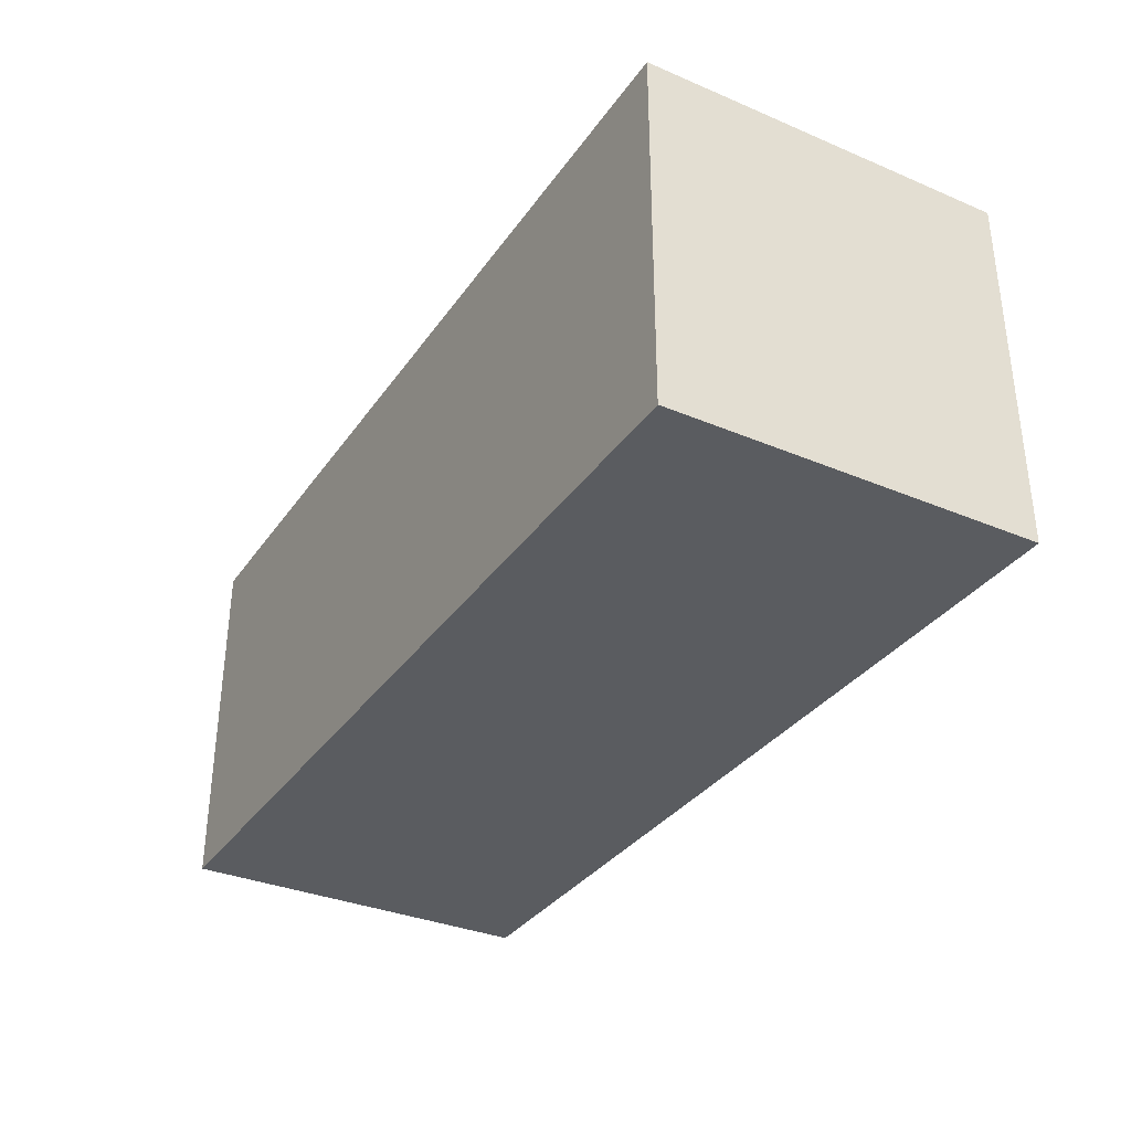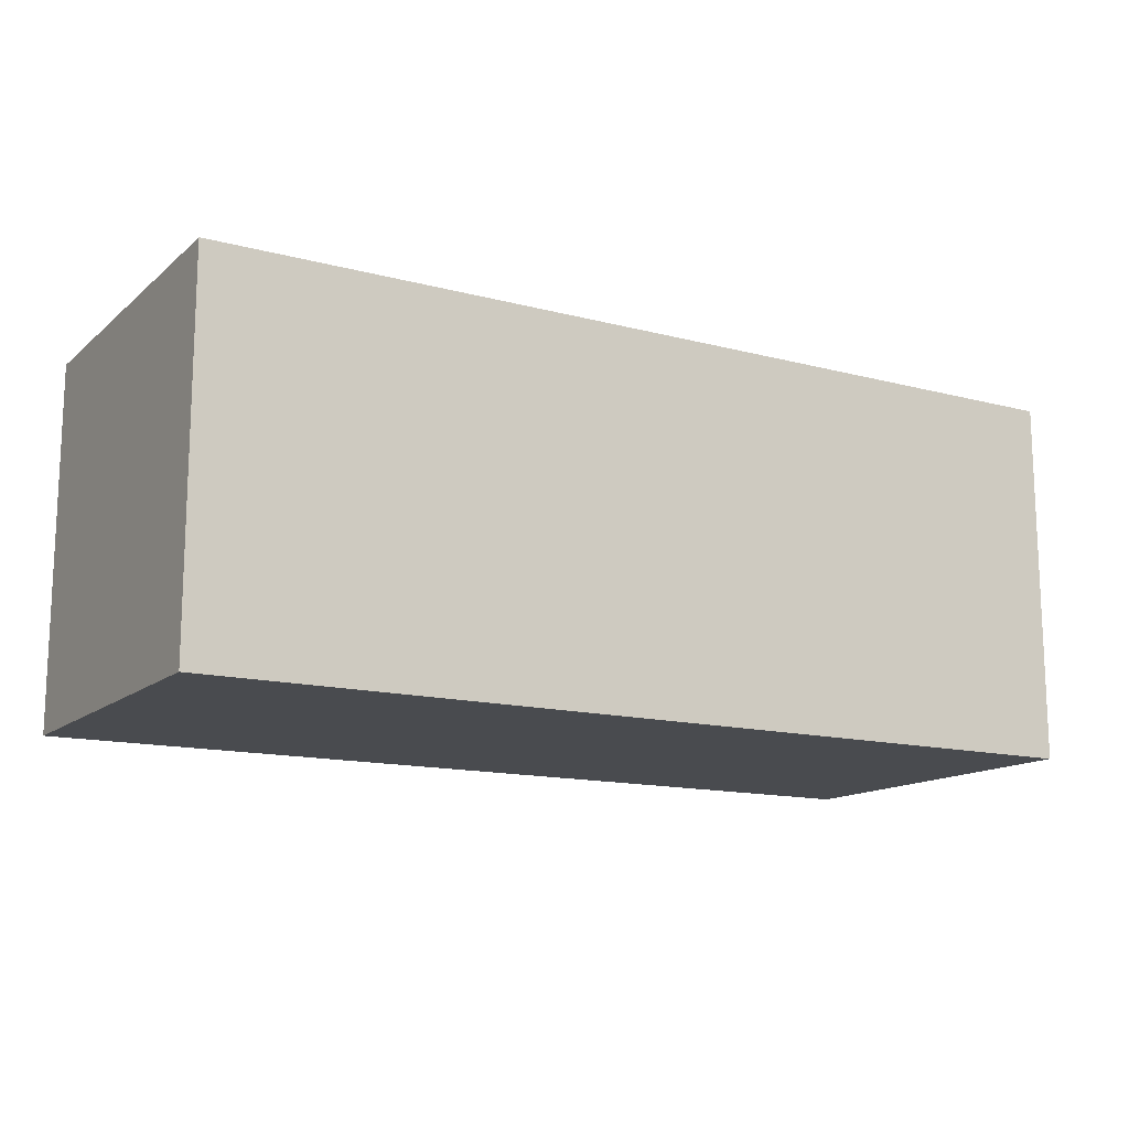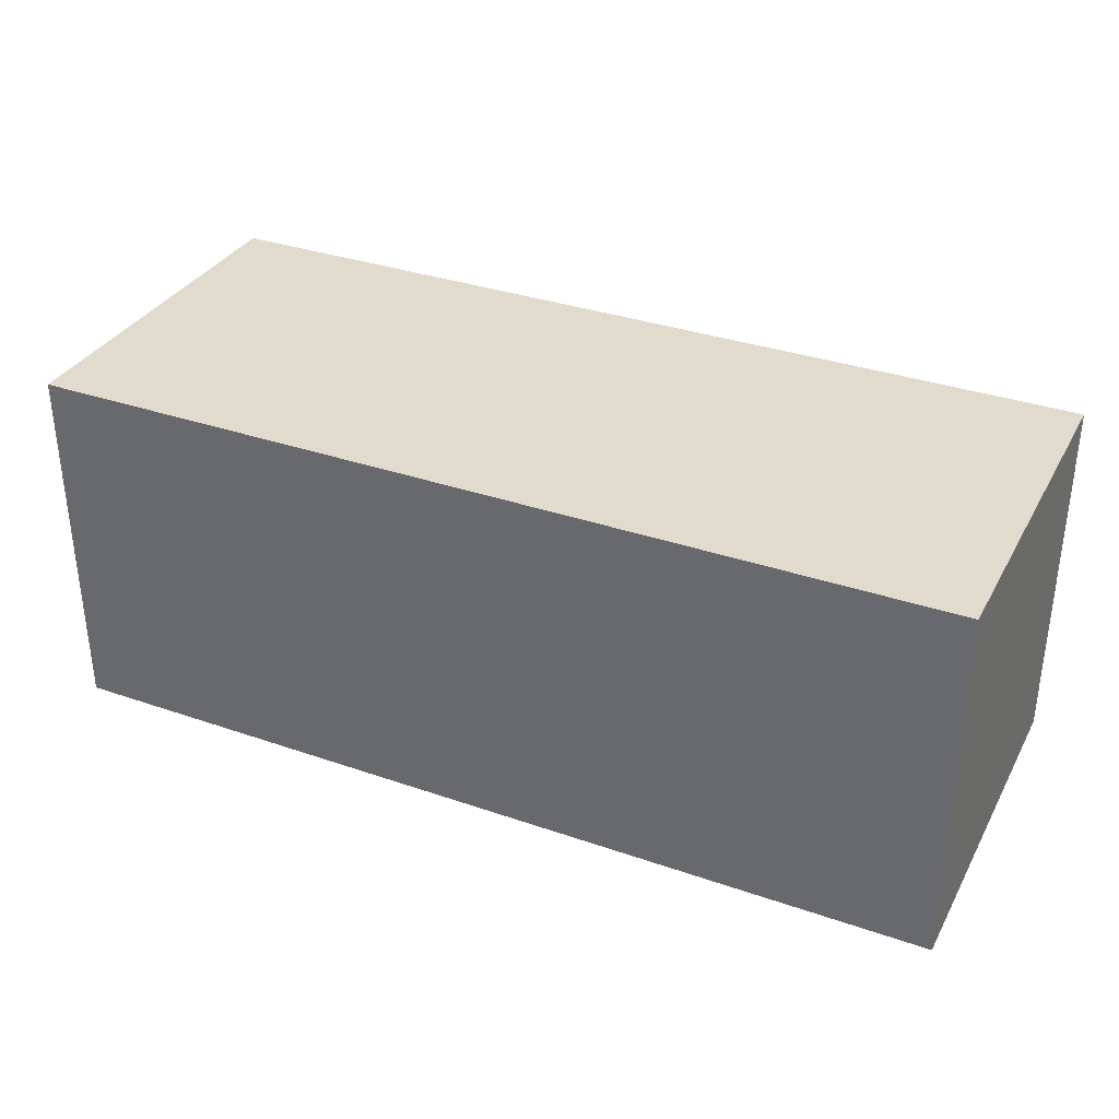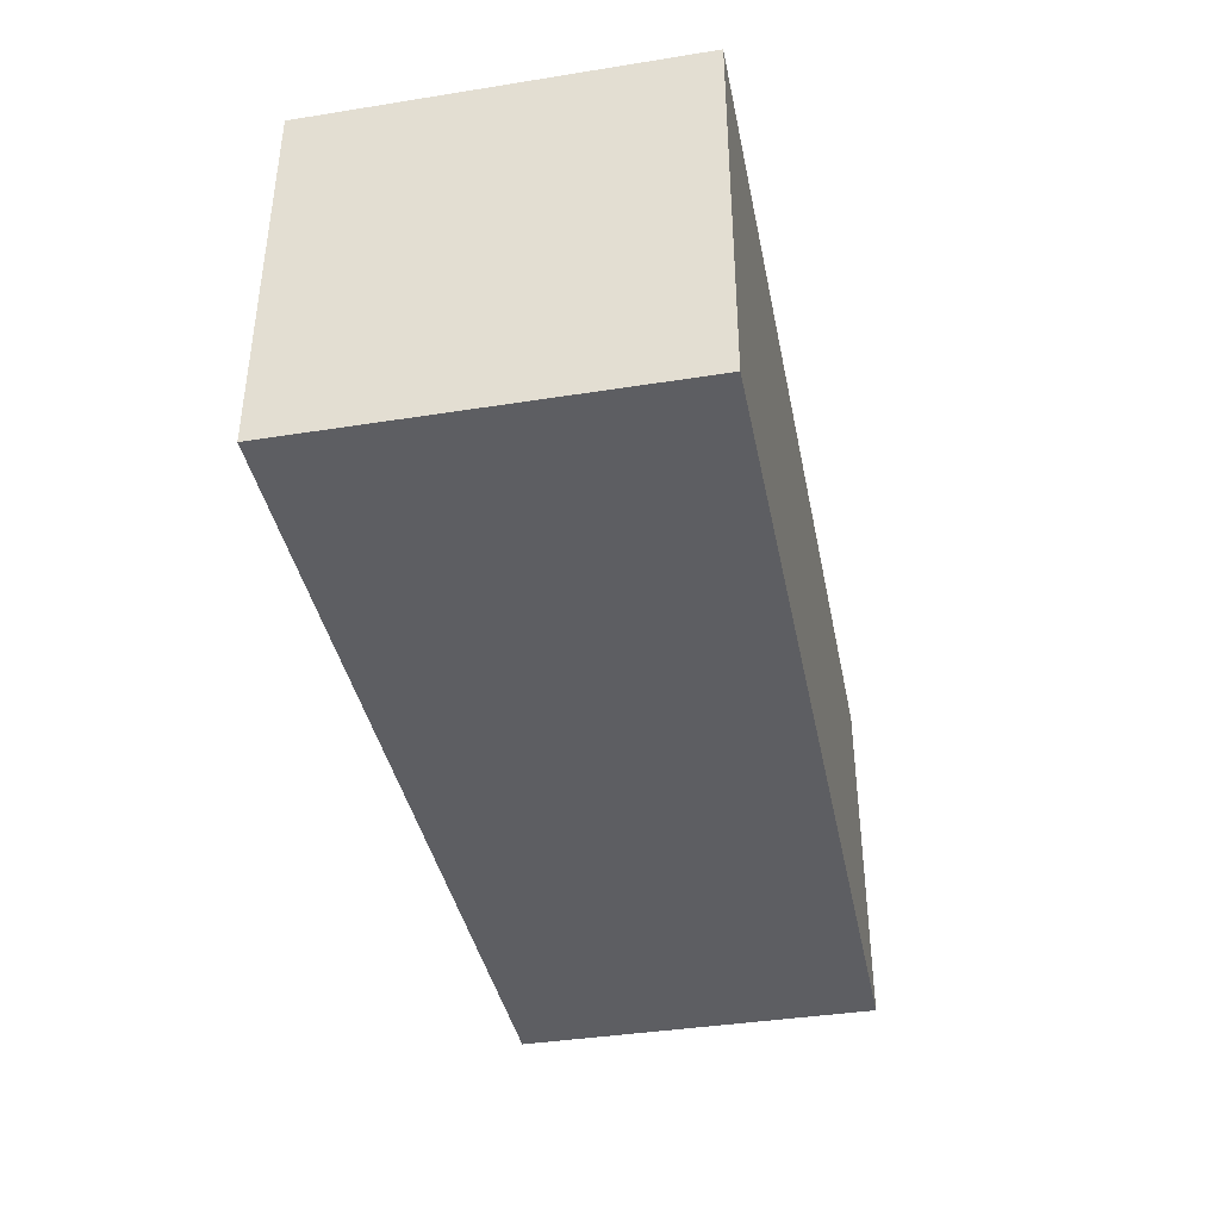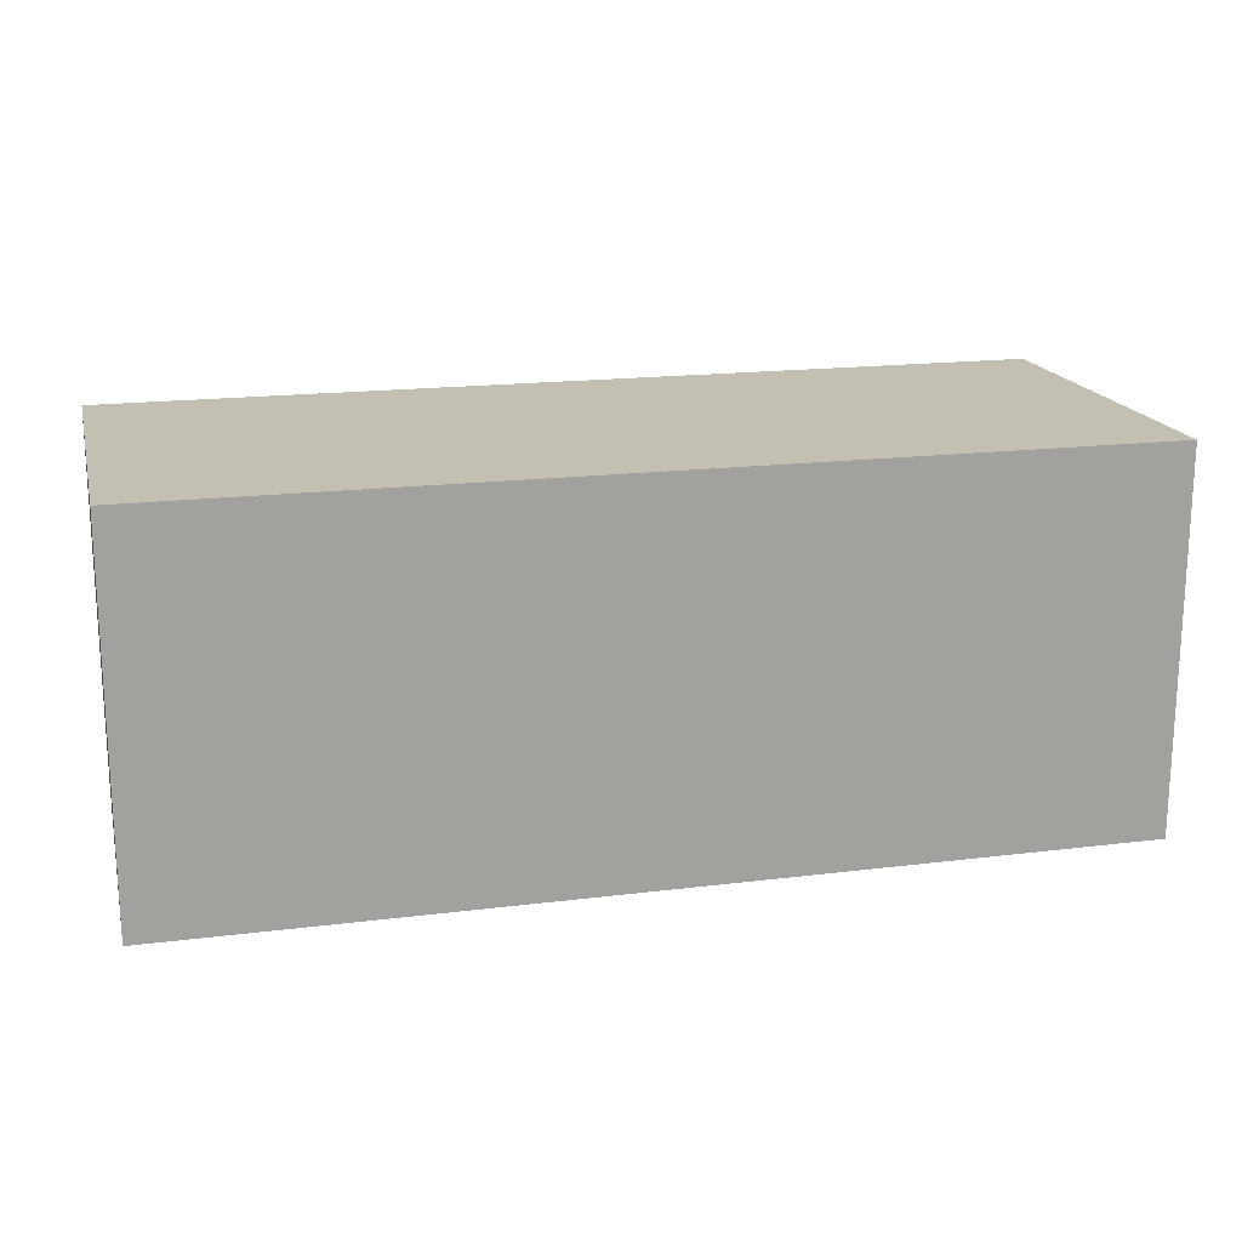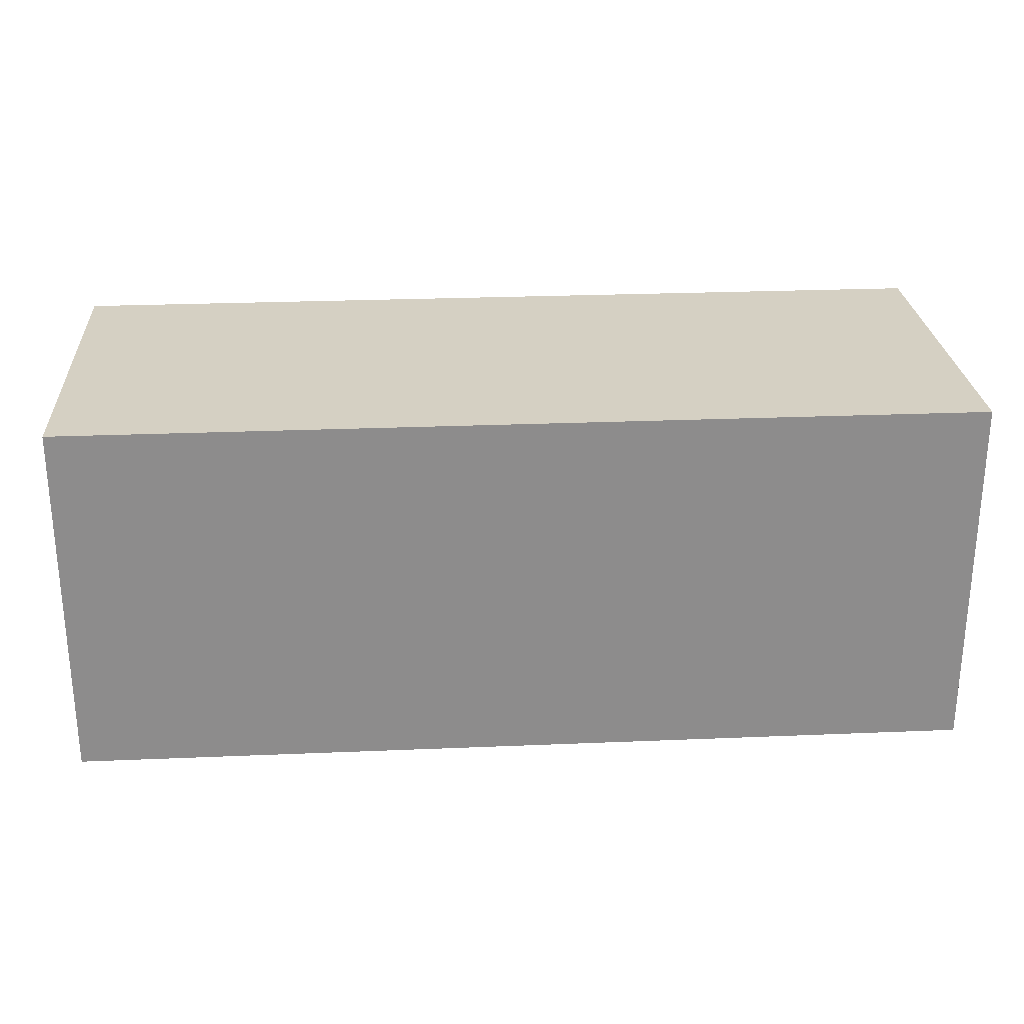
<metadata>
{"format":"obj","ext":"obj","renderer":"f3d","projection":"perspective","resolution":1024,"background":"white","views":[{"elev":-33.8,"azim":60.2,"up":"+Z"},{"elev":-13.9,"azim":149.7,"up":"+Z"},{"elev":33.8,"azim":25.2,"up":"+Y"},{"elev":-39.4,"azim":101.2,"up":"+Z"},{"elev":17.7,"azim":166.2,"up":"+Z"},{"elev":26.0,"azim":176.2,"up":"+Y"}]}
</metadata>
<code>
v 384 -448 -376
v 384 -320 -504
v 384 -448 -504
v 384 -320 -376
v 704 -320 -376
v 704 -448 -504
v 704 -320 -504
v 704 -448 -376
v 608 -320 -504
v 608 -320 -376
v 608 -448 -504
v 608 -448 -376
f 1 2 3
f 1 4 2
f 5 6 7
f 5 8 6
f 9 5 7
f 9 10 5
f 4 9 2
f 4 10 9
f 11 7 6
f 11 9 7
f 2 11 3
f 2 9 11
f 8 11 6
f 8 12 11
f 11 1 3
f 11 12 1
f 10 8 5
f 10 12 8
f 1 10 4
f 1 12 10

</code>
